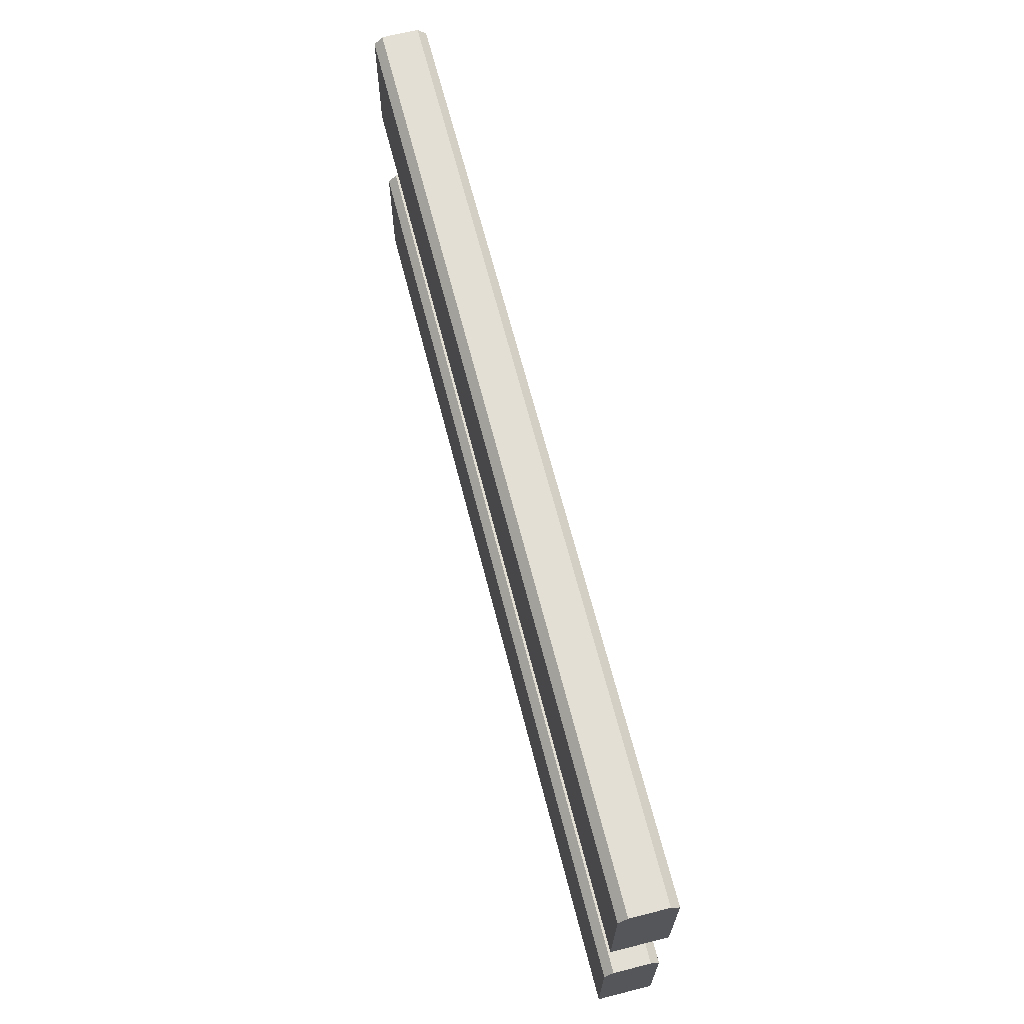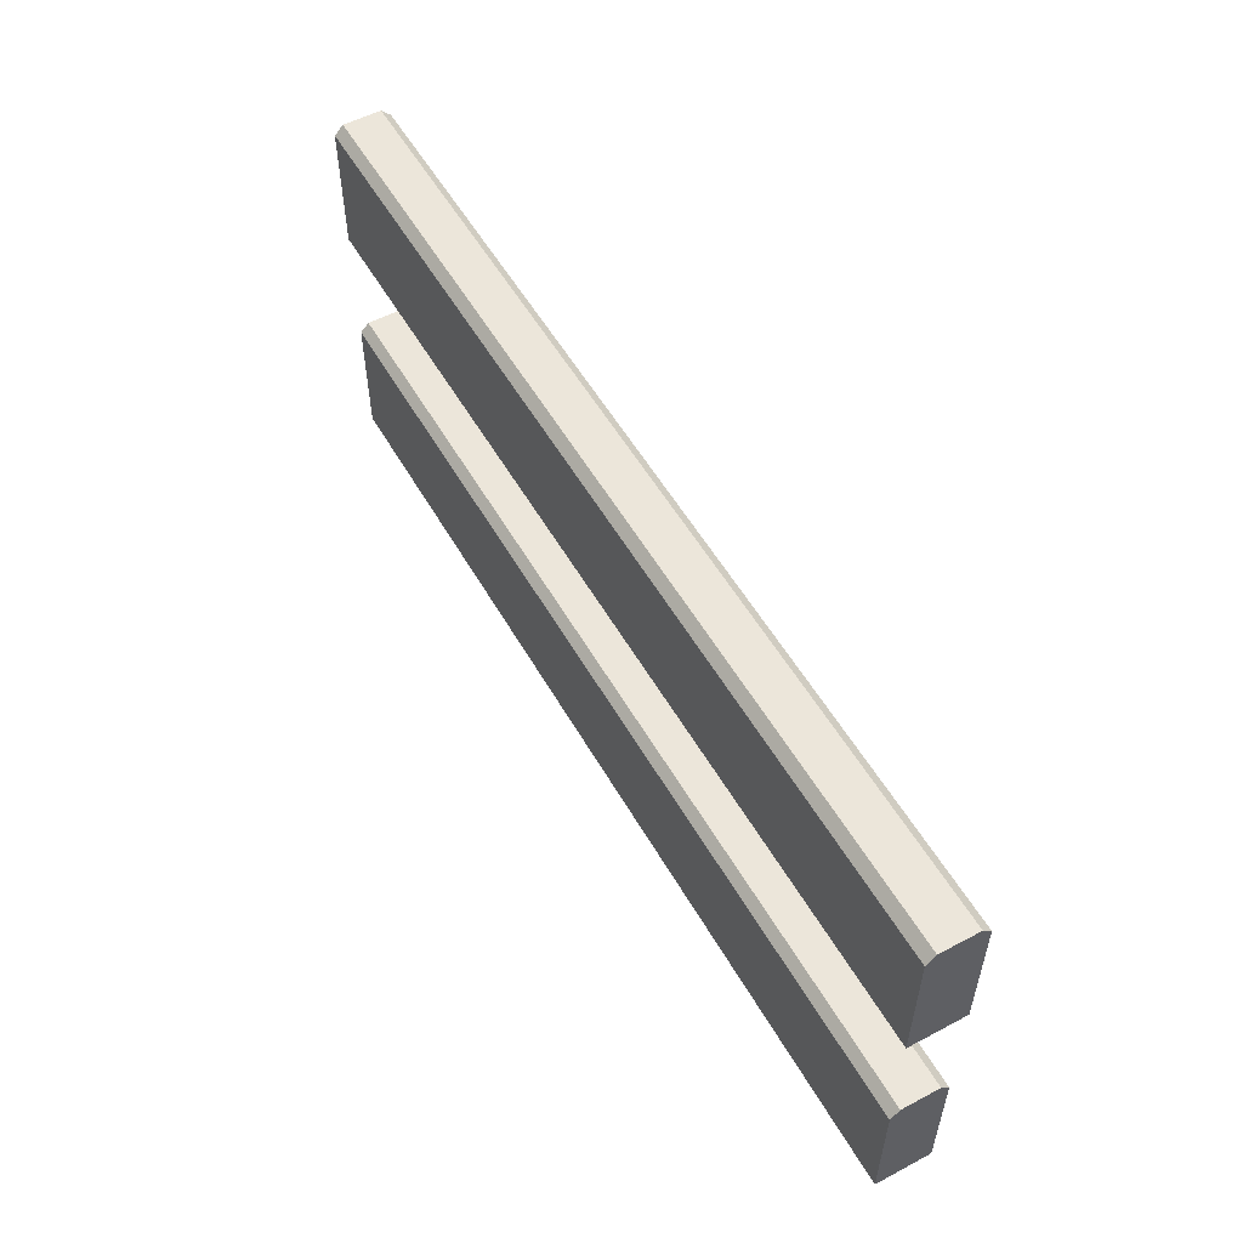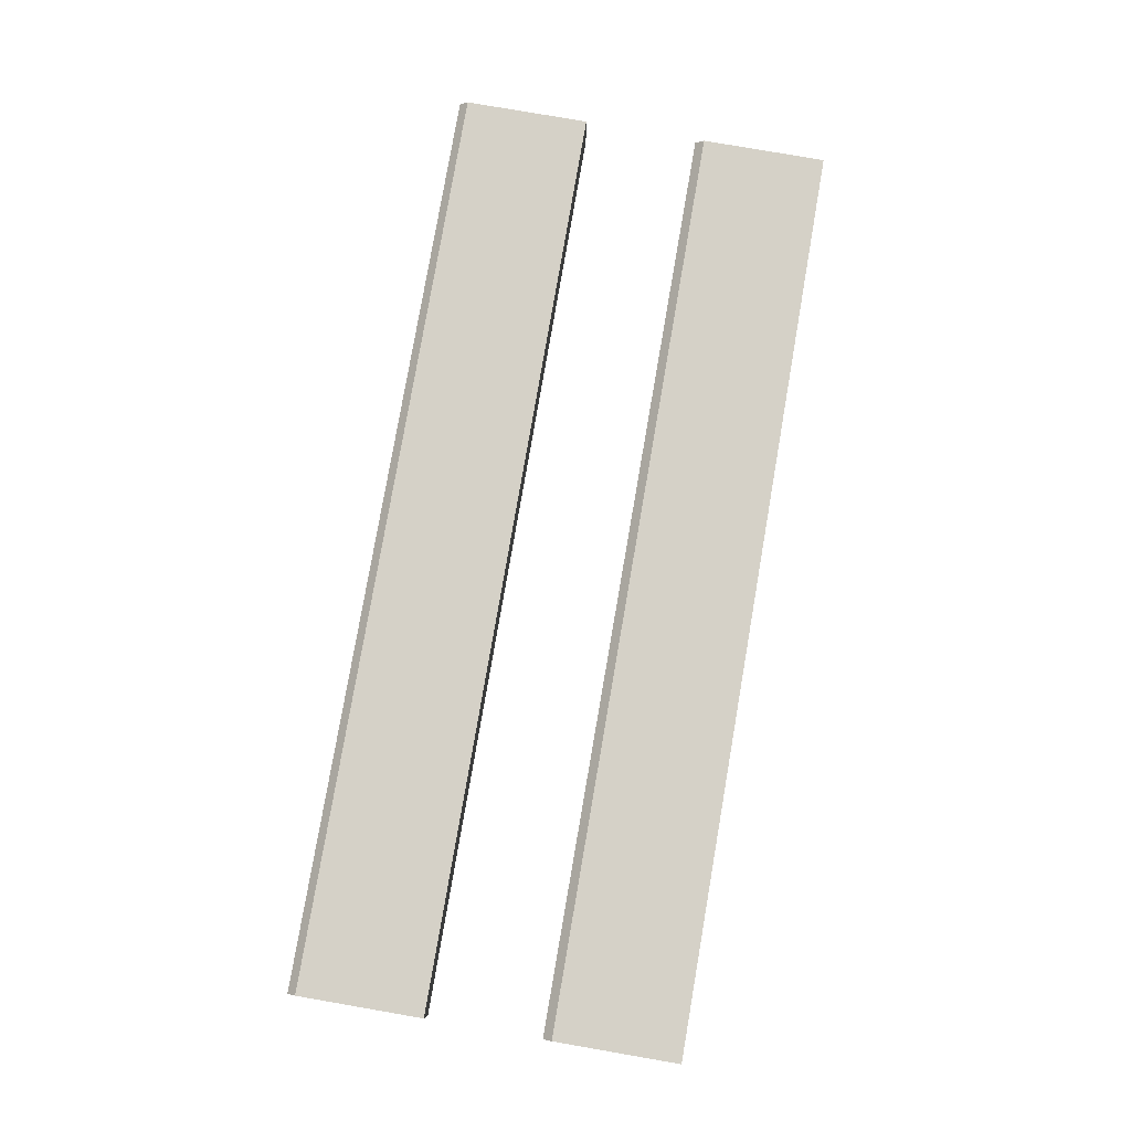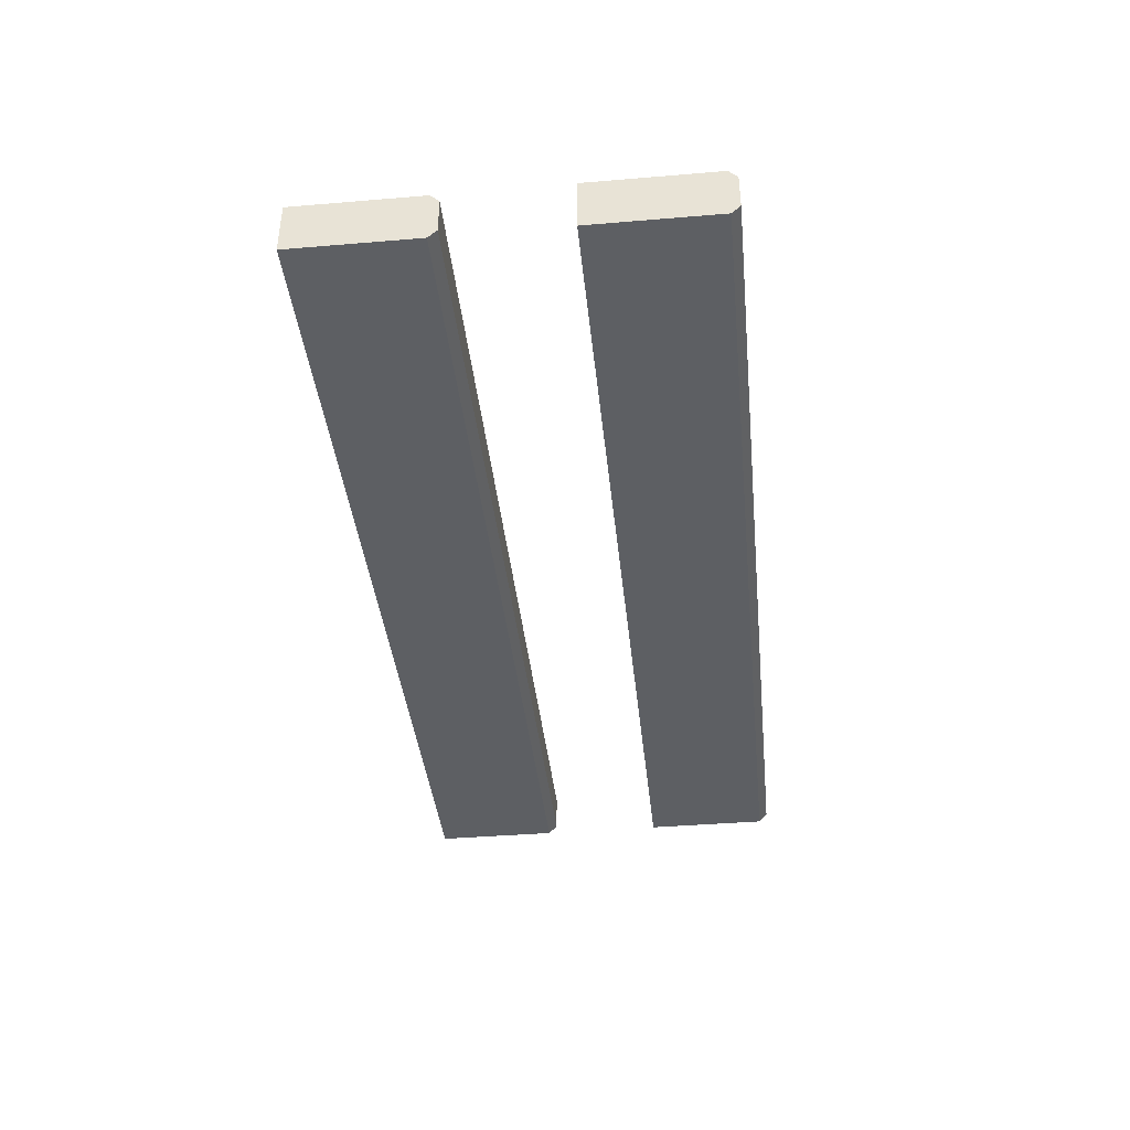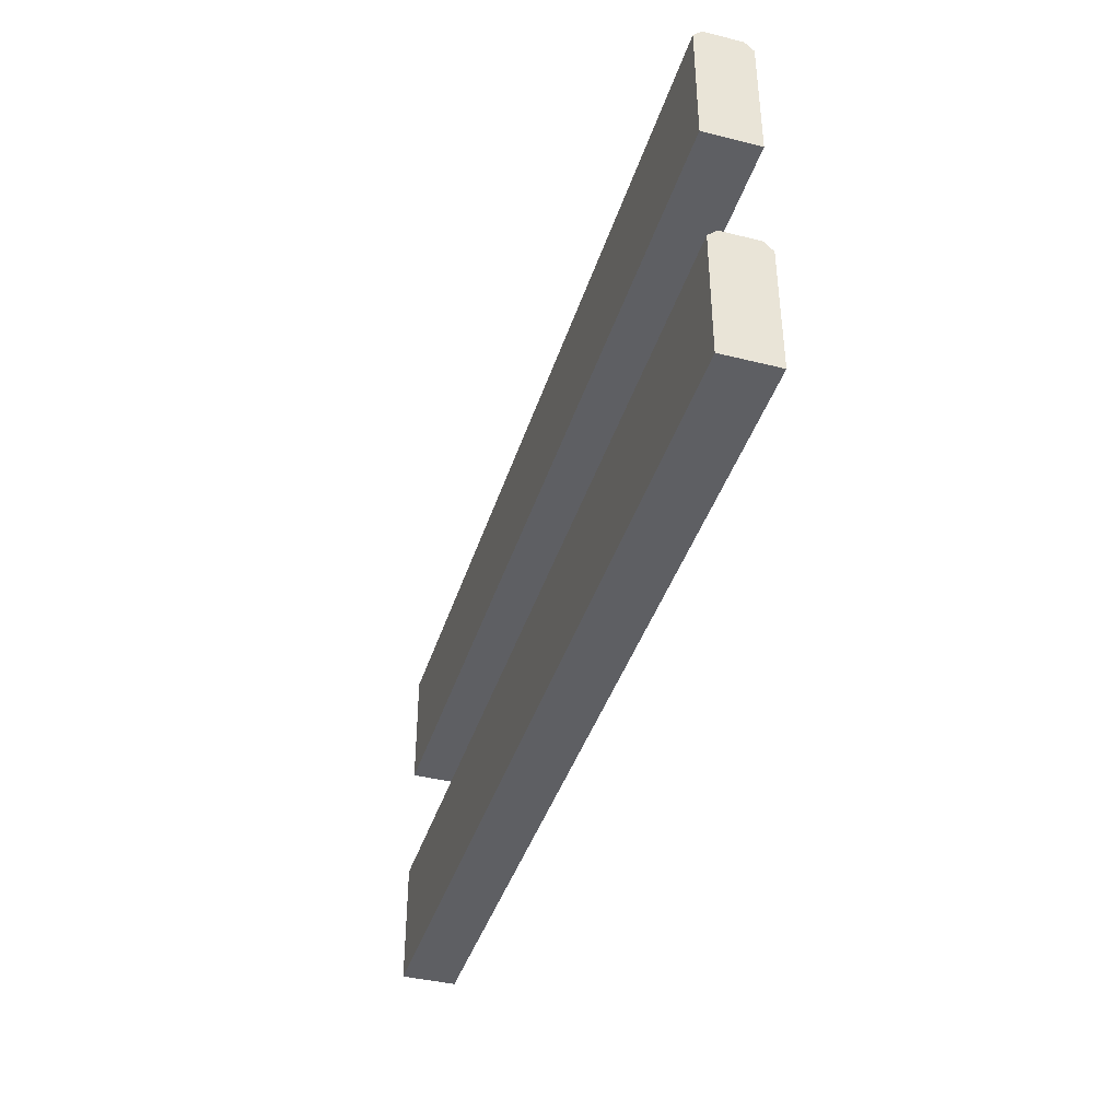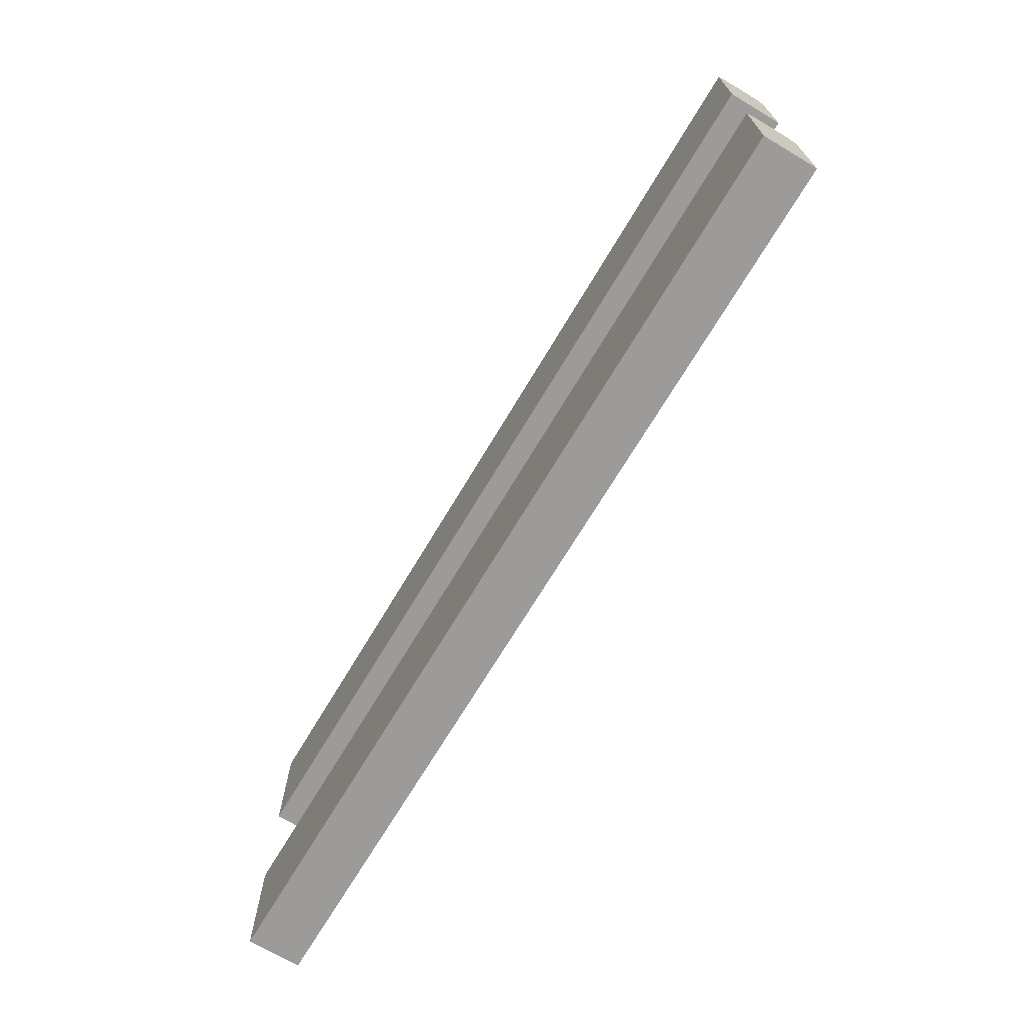
<metadata>
{"format":"obj","ext":"obj","renderer":"f3d","projection":"perspective","resolution":1024,"background":"white","views":[{"elev":66.3,"azim":75.7,"up":"+Y"},{"elev":54.2,"azim":60.7,"up":"+Y"},{"elev":79.7,"azim":-80.2,"up":"+Z"},{"elev":-39.8,"azim":95.9,"up":"+Z"},{"elev":-40.5,"azim":73.0,"up":"+Y"},{"elev":-69.7,"azim":59.2,"up":"+Y"}]}
</metadata>
<code>
o fenceboard_lightwood_long
v -2.174 0.1538 -0.1275
v 2.174 0.1538 -0.1276
v -2.174 0.1538 0.1276
v 2.174 0.1538 0.1275
v -2.174 1.329 -0.1275
v 2.174 1.329 -0.1276
v -2.174 1.329 0.1276
v 2.174 1.329 0.1275
v -2.174 0.7857 -0.08669
v -2.174 0.7449 -0.1275
v 2.174 0.7449 -0.1276
v 2.174 0.7857 -0.08669
v -2.174 0.7449 0.1276
v -2.174 0.7857 0.08669
v 2.174 0.7857 0.08669
v 2.174 0.7449 0.1275
v -2.174 1.961 -0.08669
v -2.174 1.92 -0.1275
v 2.174 1.92 -0.1276
v 2.174 1.961 -0.08669
v -2.174 1.92 0.1276
v -2.174 1.961 0.08669
v 2.174 1.961 0.08669
v 2.174 1.92 0.1275
f 12 14 15
f 16 3 4
f 21 17 5
f 10 2 1
f 4 1 2
f 11 15 4
f 20 22 23
f 24 7 8
f 18 6 5
f 8 5 6
f 19 23 8
f 12 10 9
f 14 16 15
f 20 18 17
f 22 24 23
f 13 9 1
f 12 9 14
f 16 13 3
f 5 7 21
f 21 22 17
f 17 18 5
f 10 11 2
f 4 3 1
f 4 2 11
f 11 12 15
f 15 16 4
f 20 17 22
f 24 21 7
f 18 19 6
f 8 7 5
f 8 6 19
f 19 20 23
f 23 24 8
f 12 11 10
f 14 13 16
f 20 19 18
f 22 21 24
f 1 3 13
f 13 14 9
f 9 10 1

</code>
